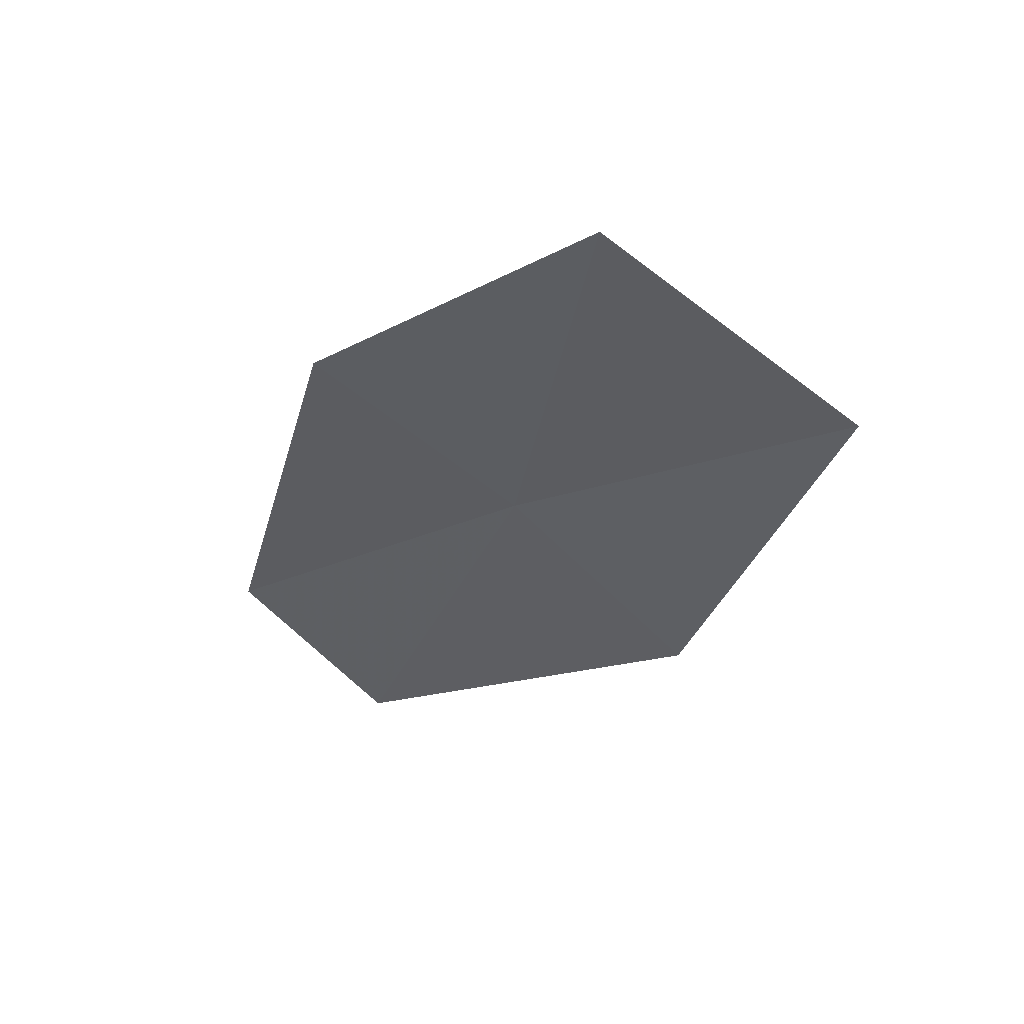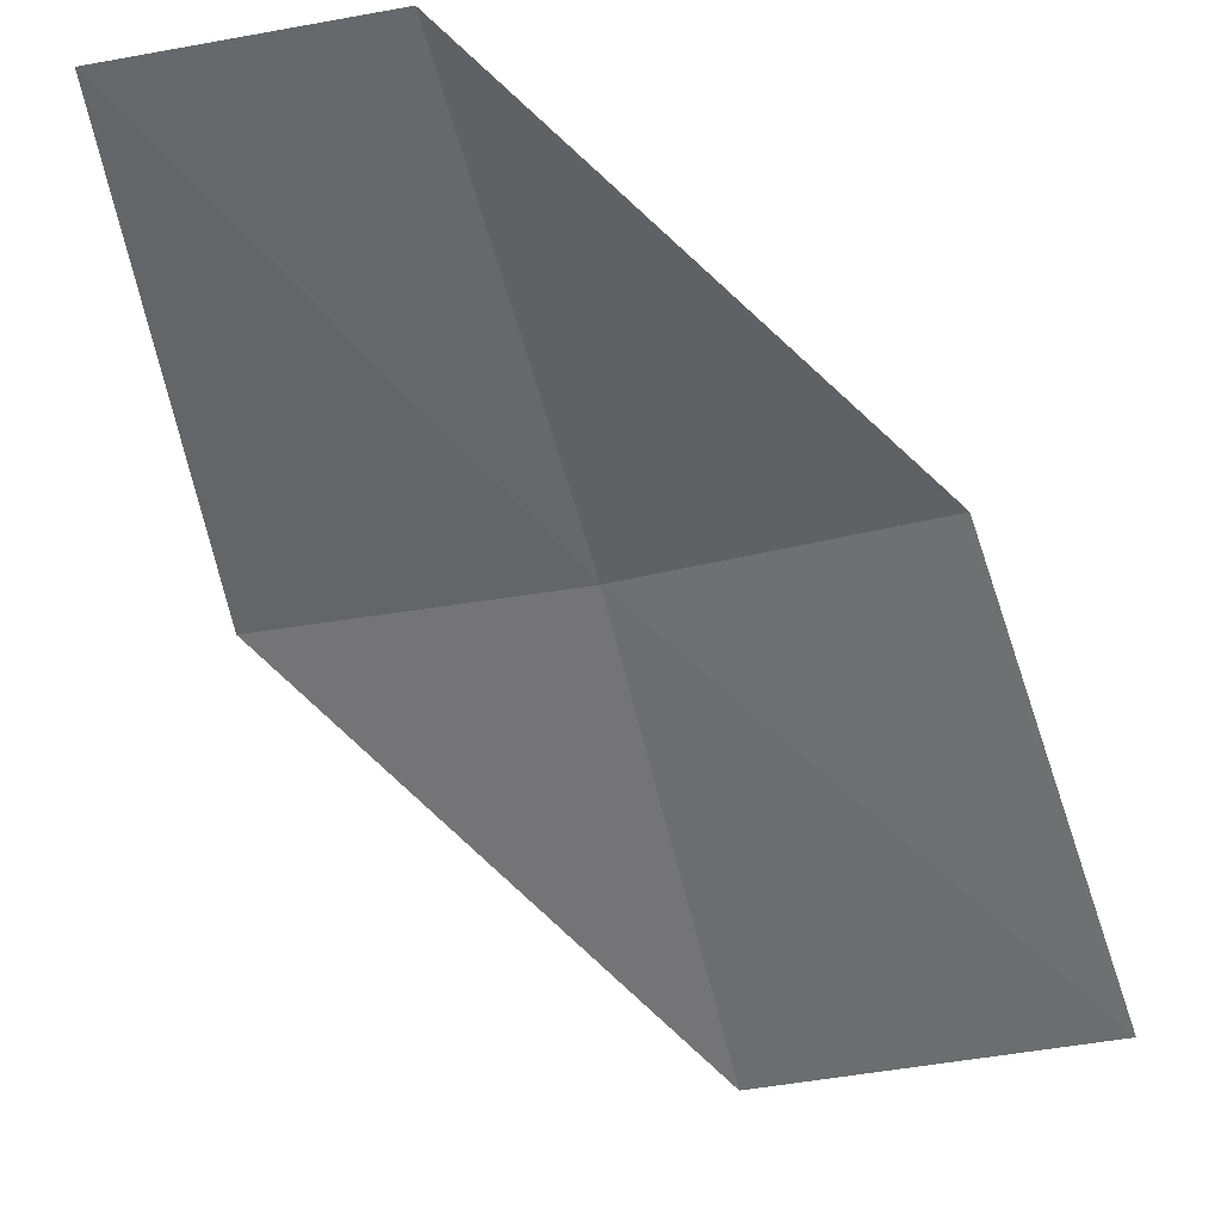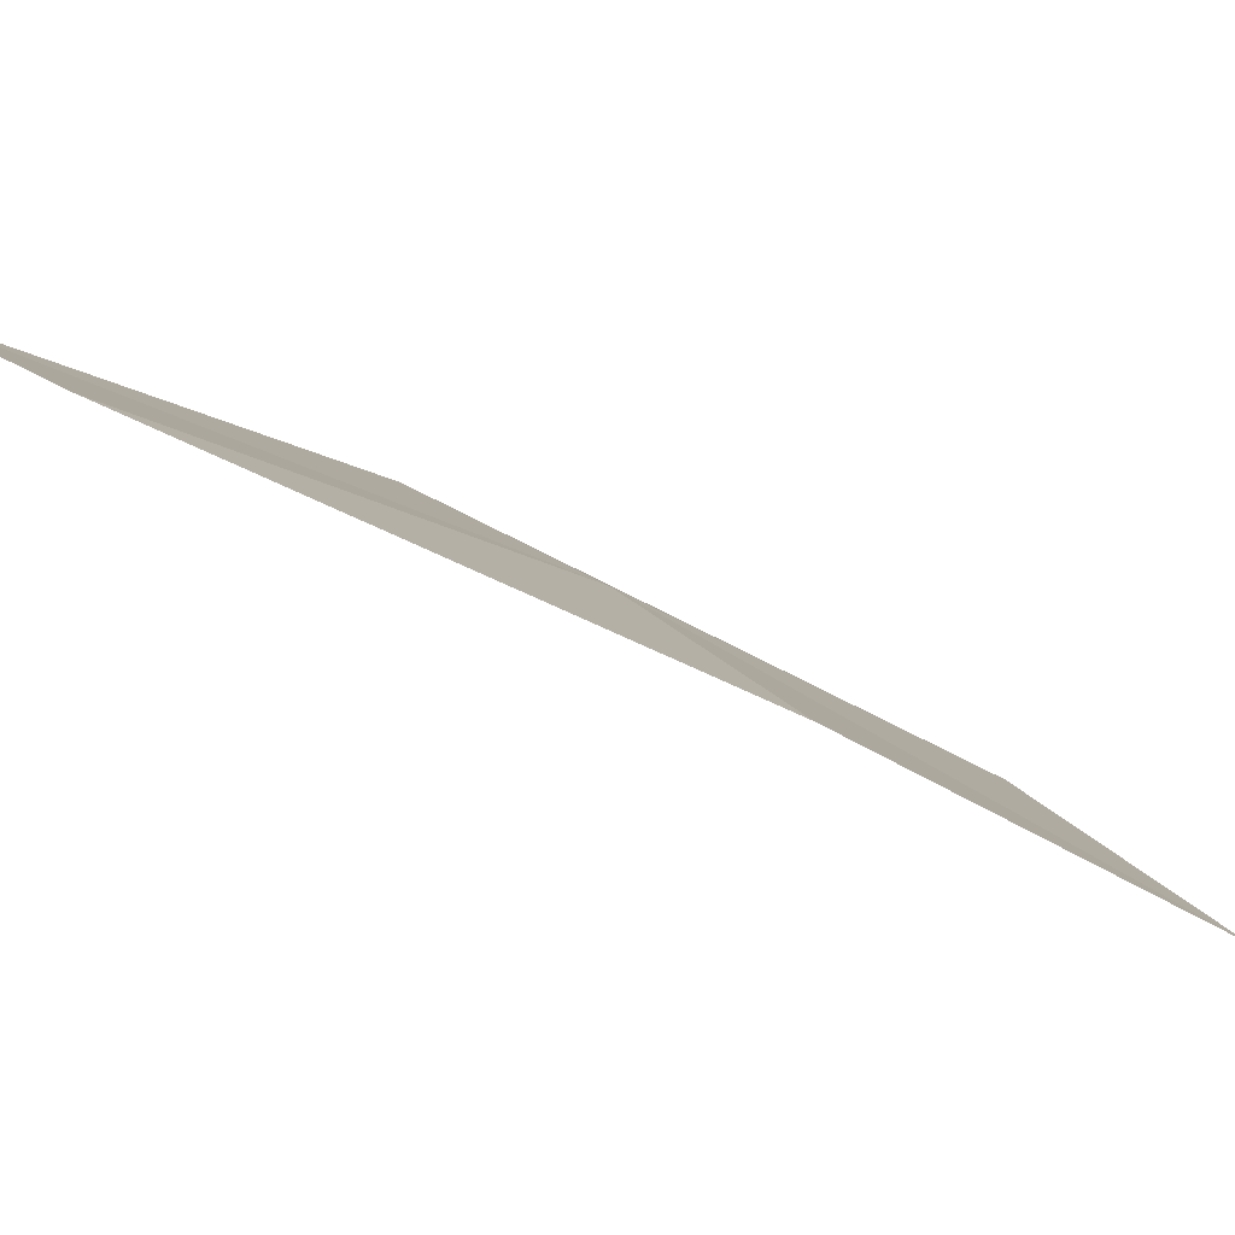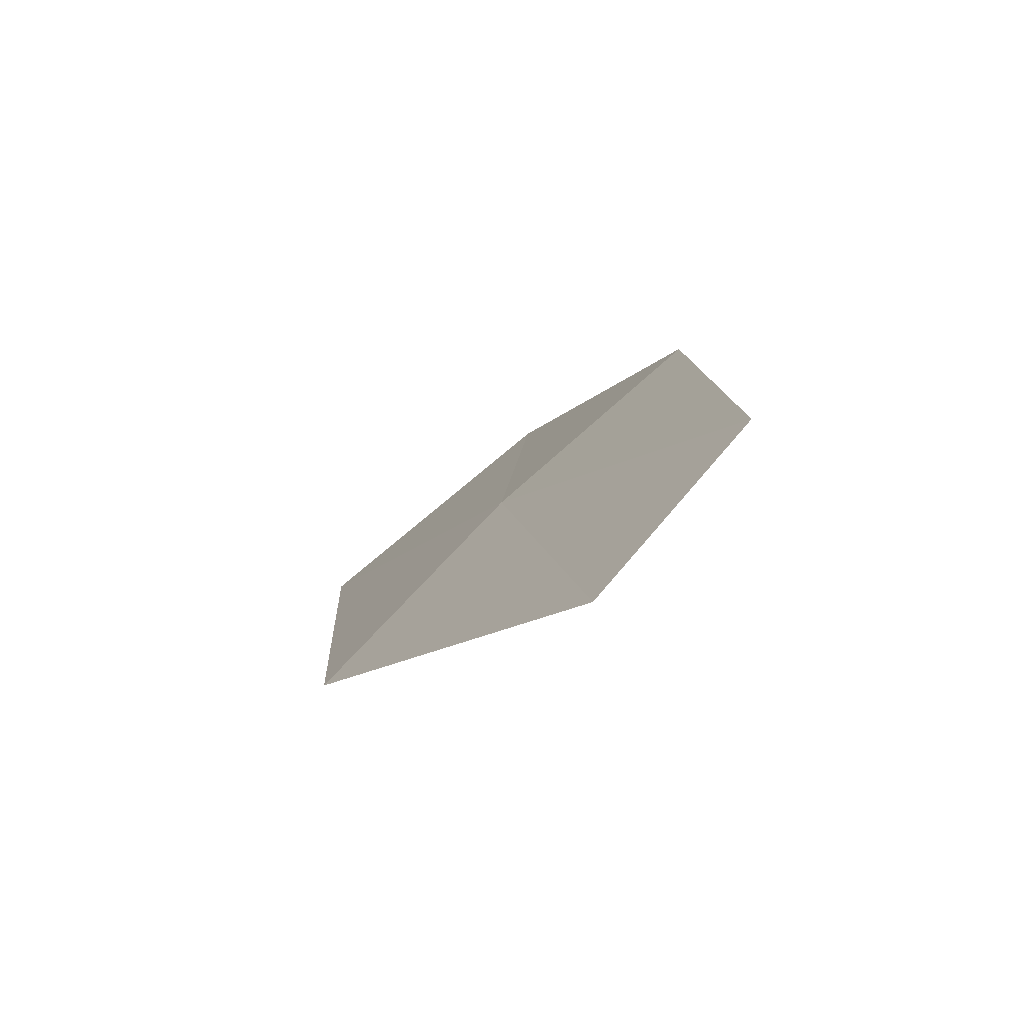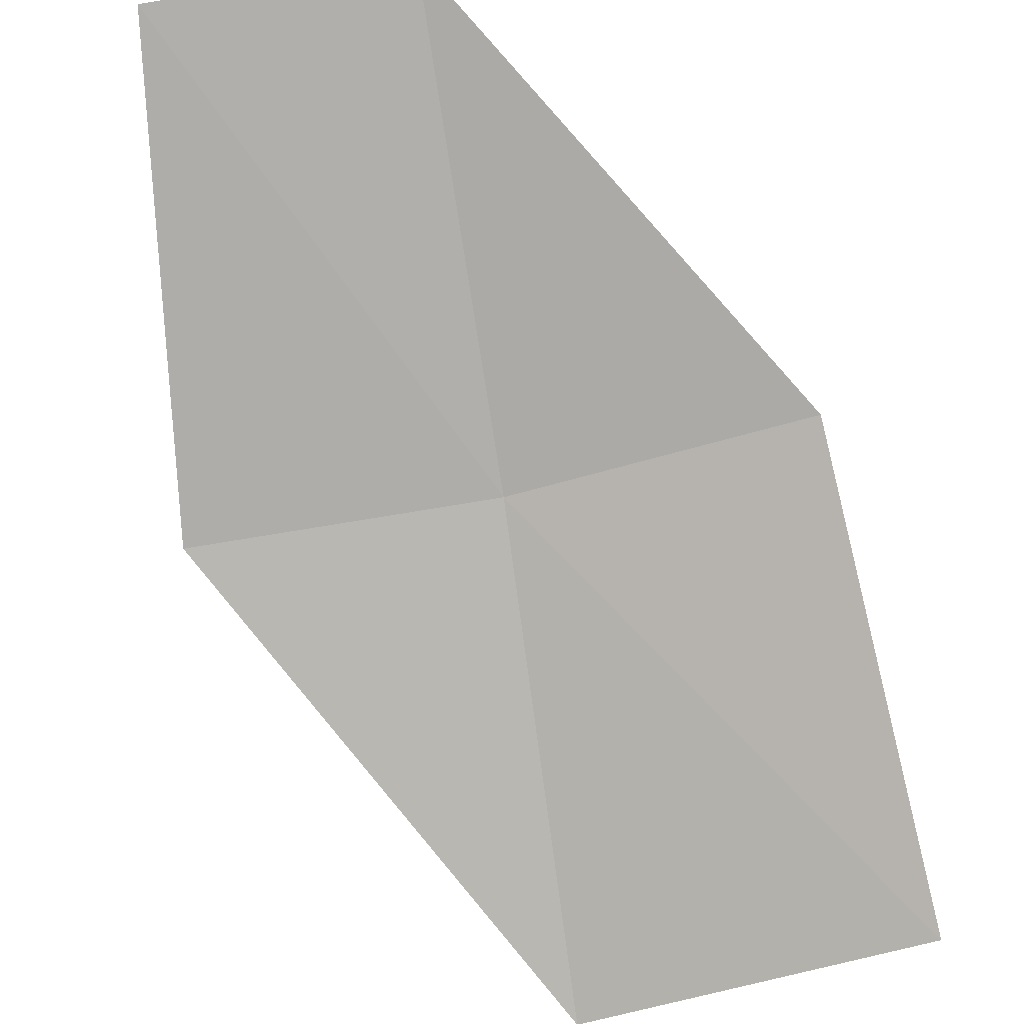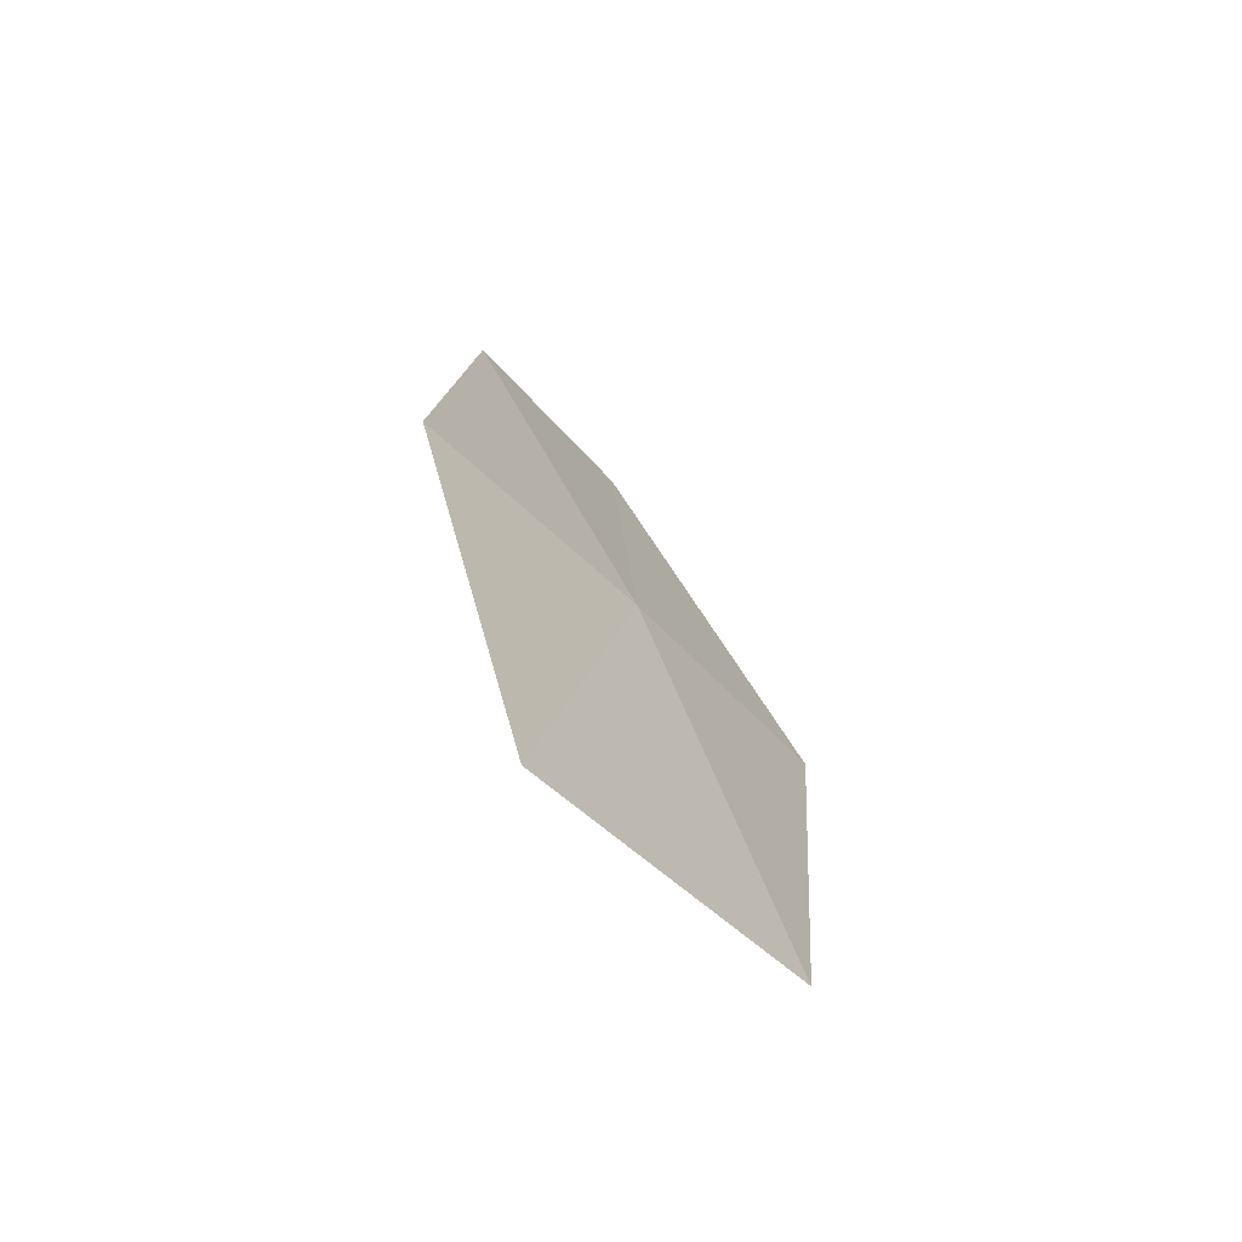
<metadata>
{"format":"obj","ext":"obj","renderer":"f3d","projection":"perspective","resolution":1024,"background":"white","views":[{"elev":33.9,"azim":178.8,"up":"+Y"},{"elev":-29.2,"azim":68.1,"up":"+Z"},{"elev":17.8,"azim":104.4,"up":"+Z"},{"elev":-50.1,"azim":22.1,"up":"+Y"},{"elev":-54.4,"azim":61.6,"up":"+Z"},{"elev":74.1,"azim":-146.2,"up":"+Y"}]}
</metadata>
<code>
v 13.12 21.07 3.694
v 12.95 20.87 3.704
v 12.83 21.29 3.476
v 13.28 20.66 3.888
v 13.42 20.83 3.88
v 13.06 21.49 3.462
v 13.31 21.24 3.683
f 1 3 2
f 1 2 4
f 1 4 5
f 1 6 3
f 1 7 6
f 1 5 7

</code>
